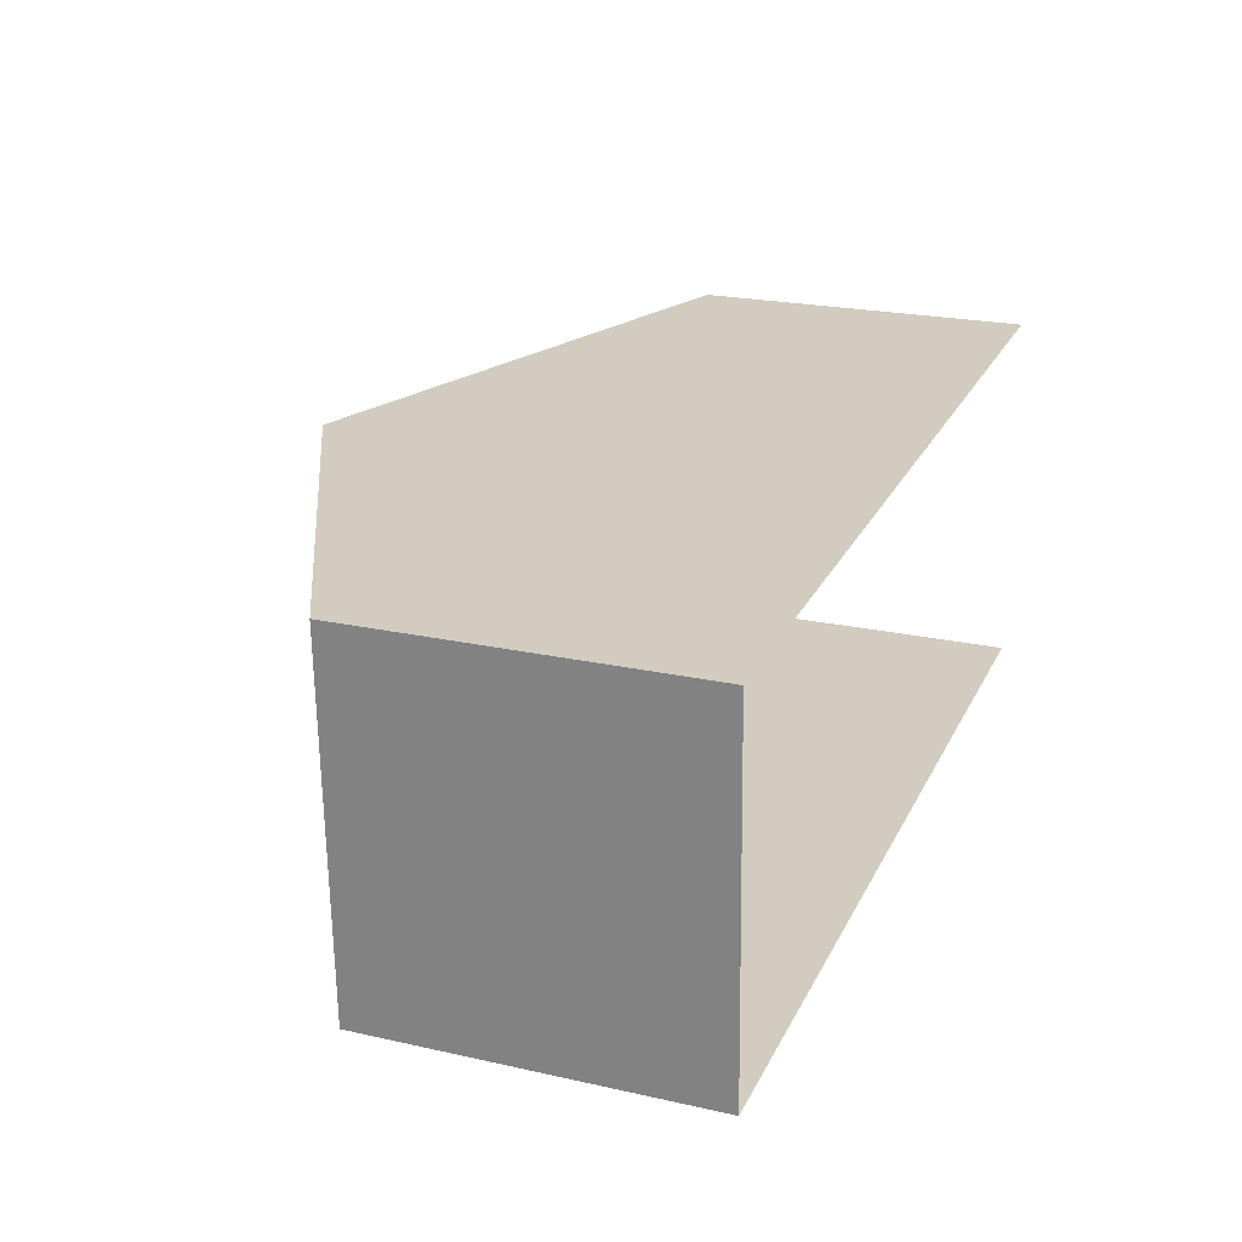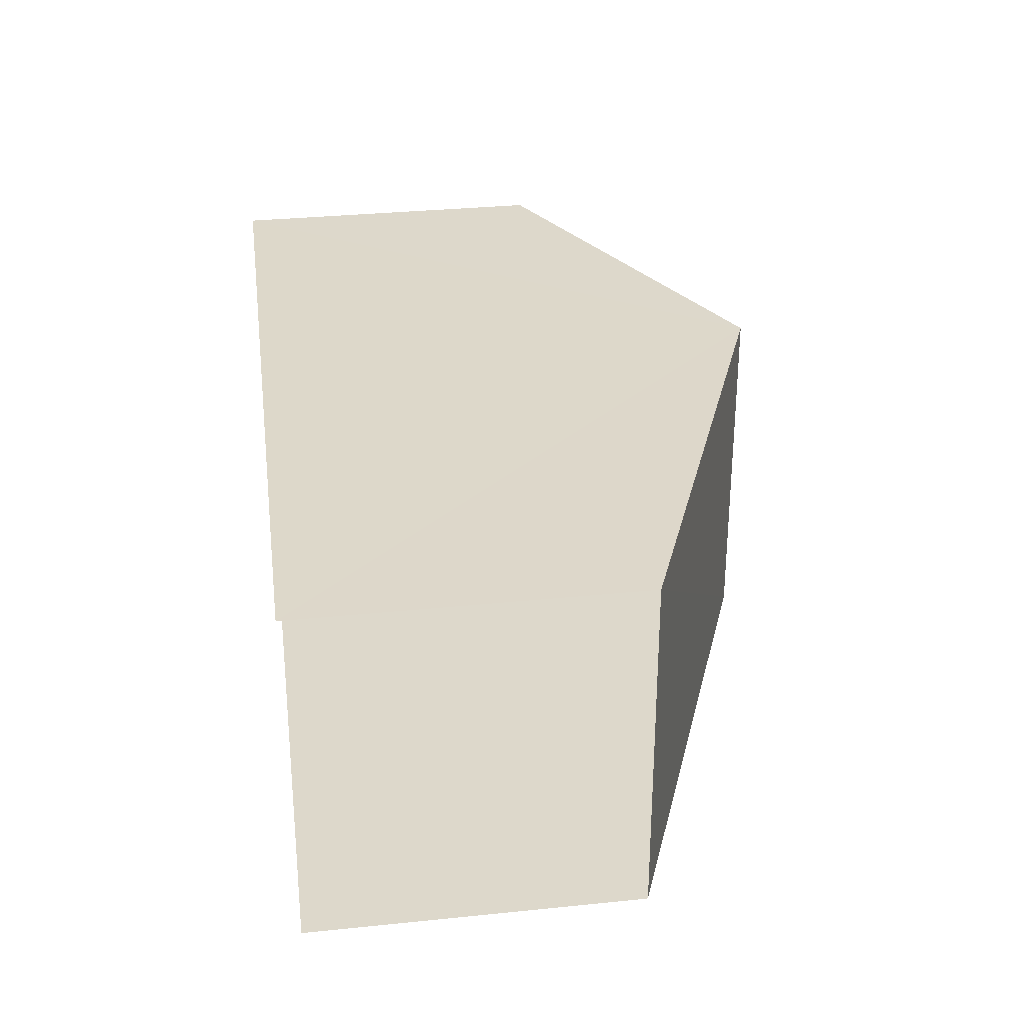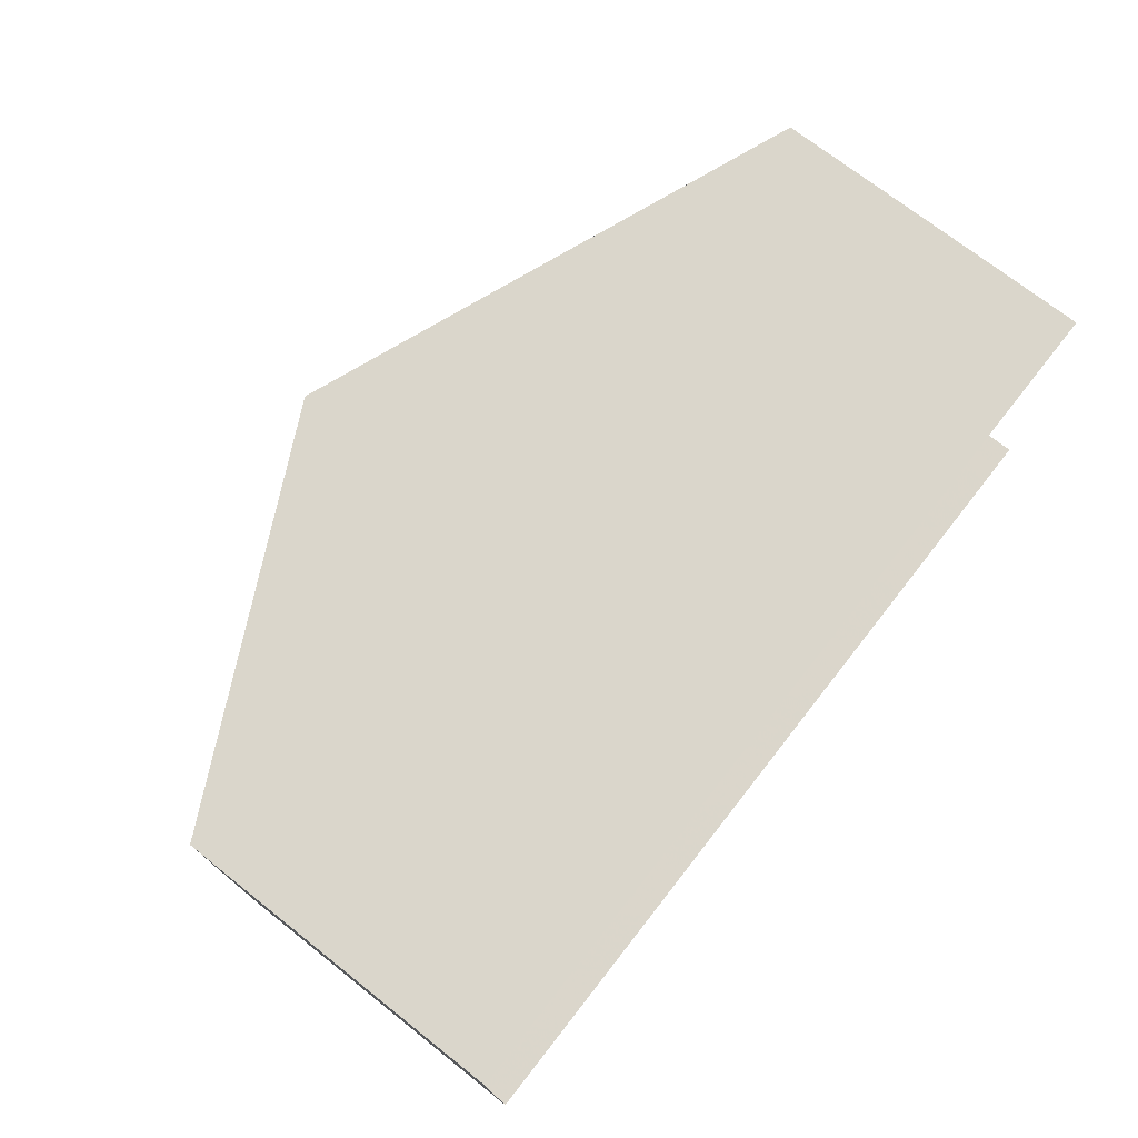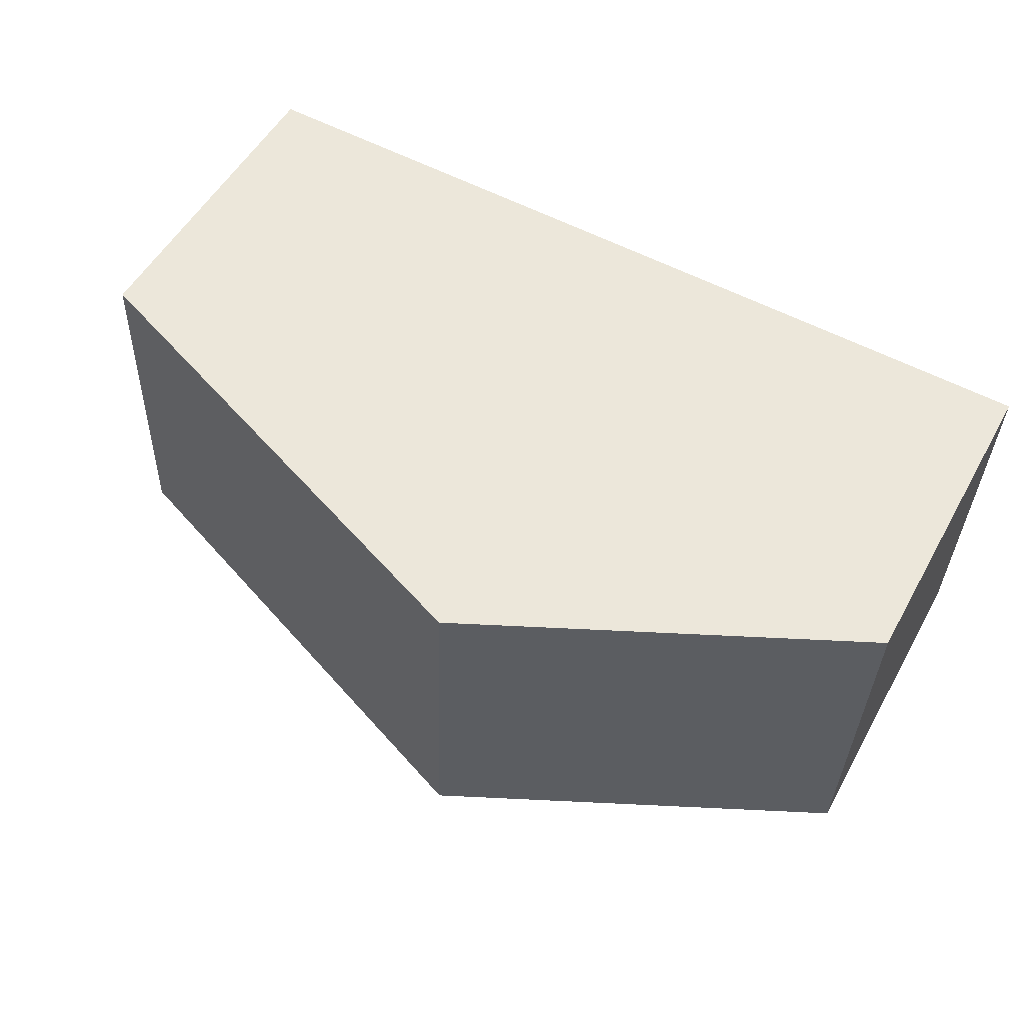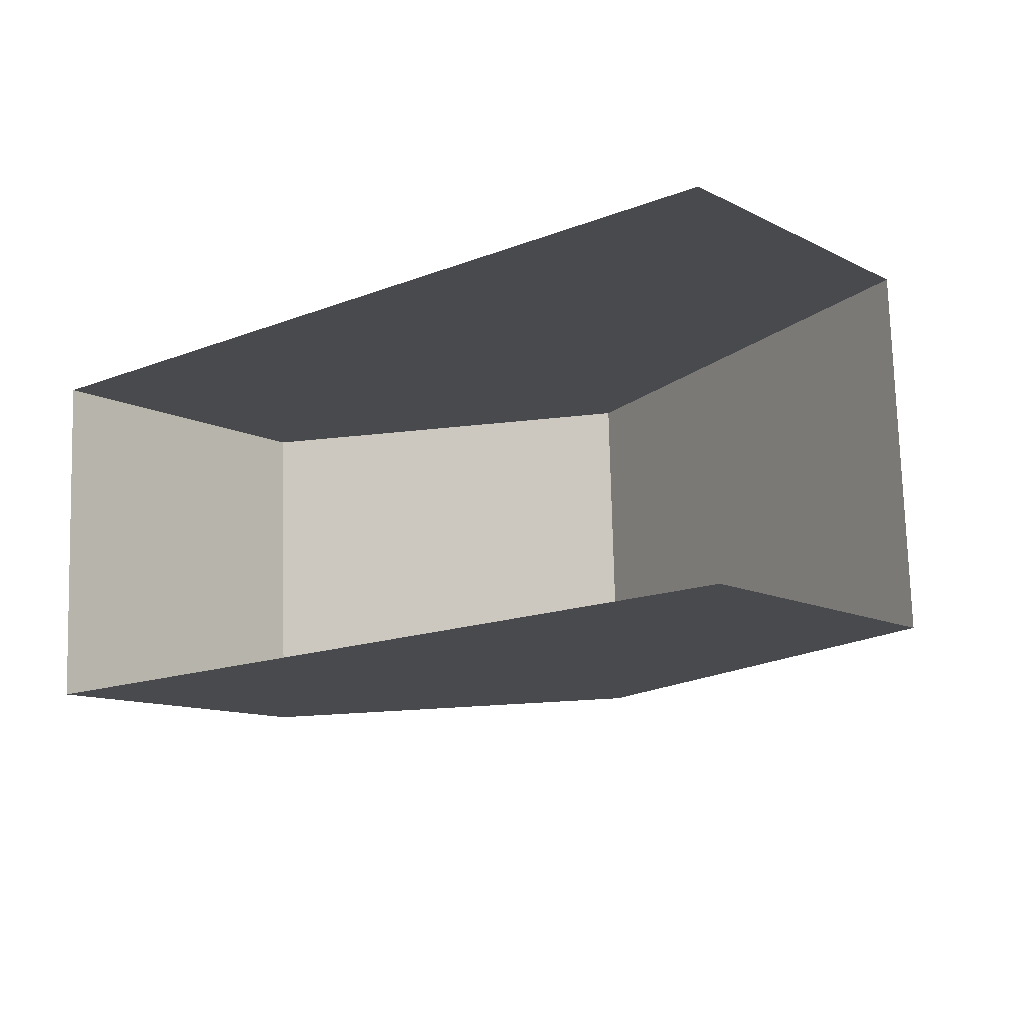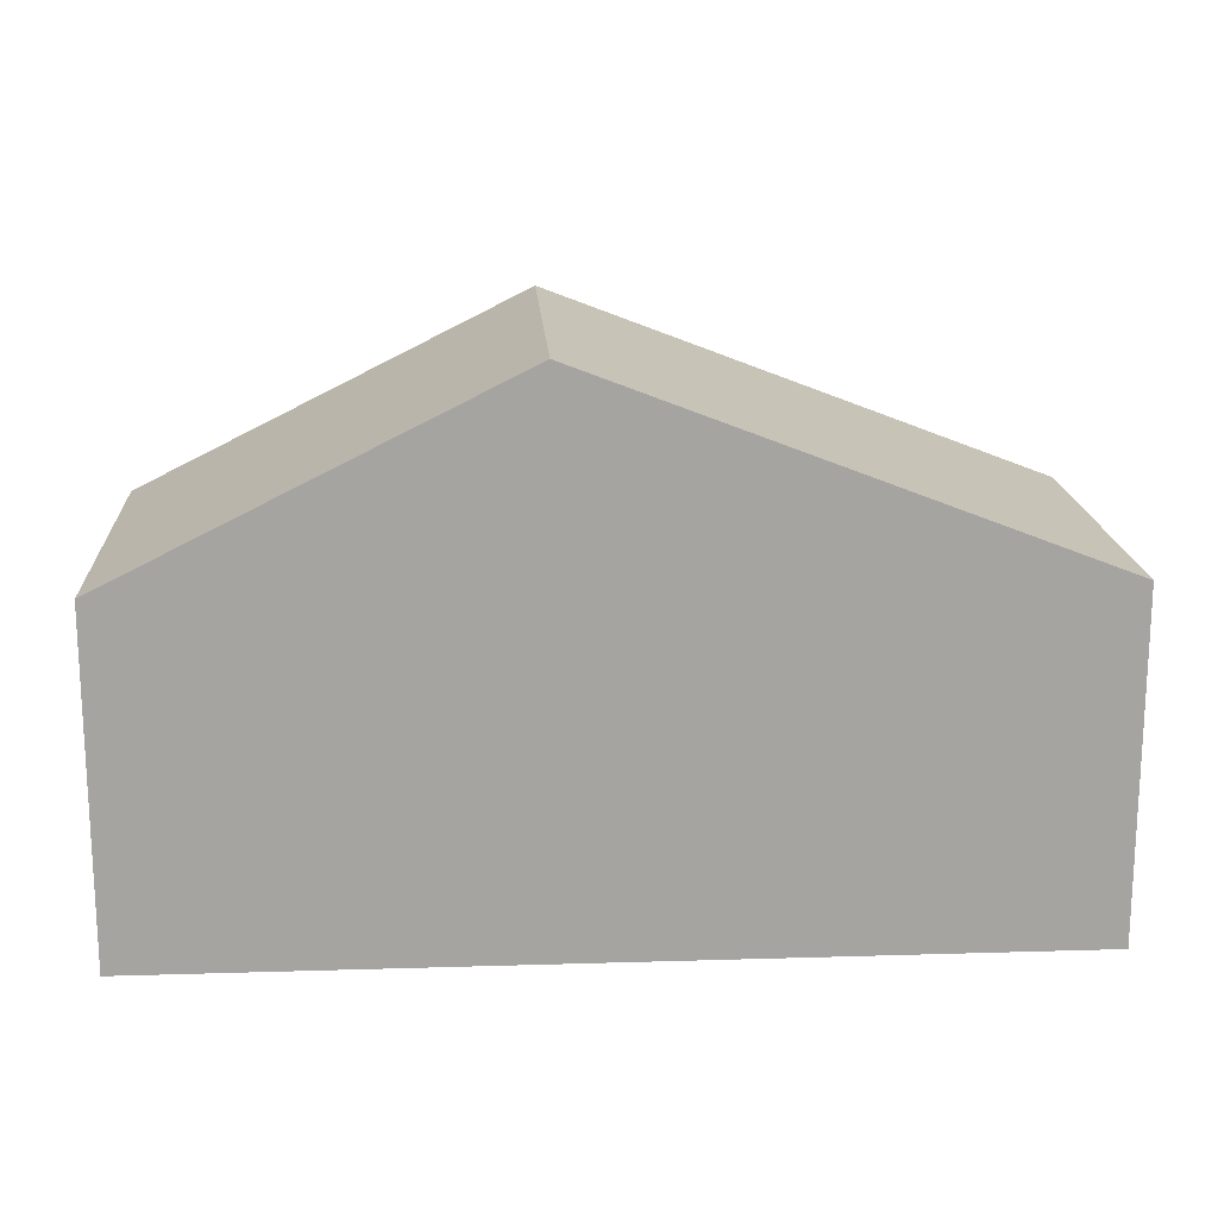
<metadata>
{"format":"obj","ext":"obj","renderer":"f3d","projection":"perspective","resolution":1024,"background":"white","views":[{"elev":22.4,"azim":111.1,"up":"+Y"},{"elev":33.1,"azim":-97.8,"up":"+Y"},{"elev":71.9,"azim":128.2,"up":"+Y"},{"elev":53.5,"azim":28.6,"up":"+Y"},{"elev":-11.8,"azim":-140.0,"up":"+Y"},{"elev":17.0,"azim":174.6,"up":"+Z"}]}
</metadata>
<code>
v -3.723e+05 -1.035e+05 32.29
v -3.723e+05 -1.035e+05 32.29
v -3.723e+05 -1.035e+05 32.29
v -3.723e+05 -1.035e+05 32.29
v -3.723e+05 -1.035e+05 37.52
v -3.723e+05 -1.035e+05 37.52
v -3.723e+05 -1.035e+05 40.53
v -3.723e+05 -1.035e+05 40.53
v -3.723e+05 -1.035e+05 37.52
v -3.723e+05 -1.035e+05 37.52
f 1 2 3
f 1 4 2
f 5 1 3
f 6 5 3
f 5 6 7
f 8 5 7
f 9 10 8
f 7 9 8
f 6 3 7
f 3 2 7
f 2 9 7
f 10 2 4
f 10 9 2
f 10 4 8
f 4 1 8
f 1 5 8

</code>
